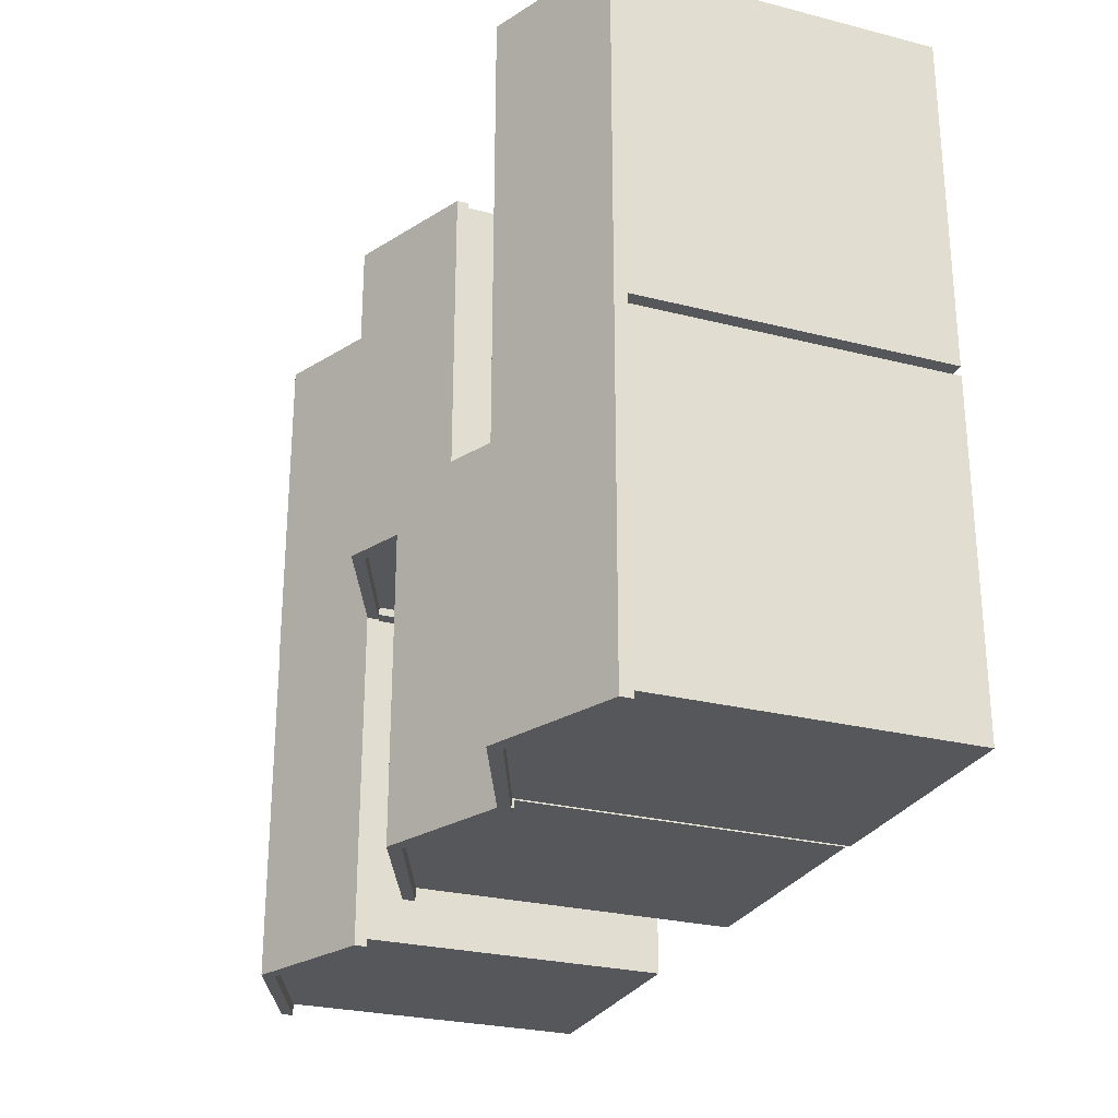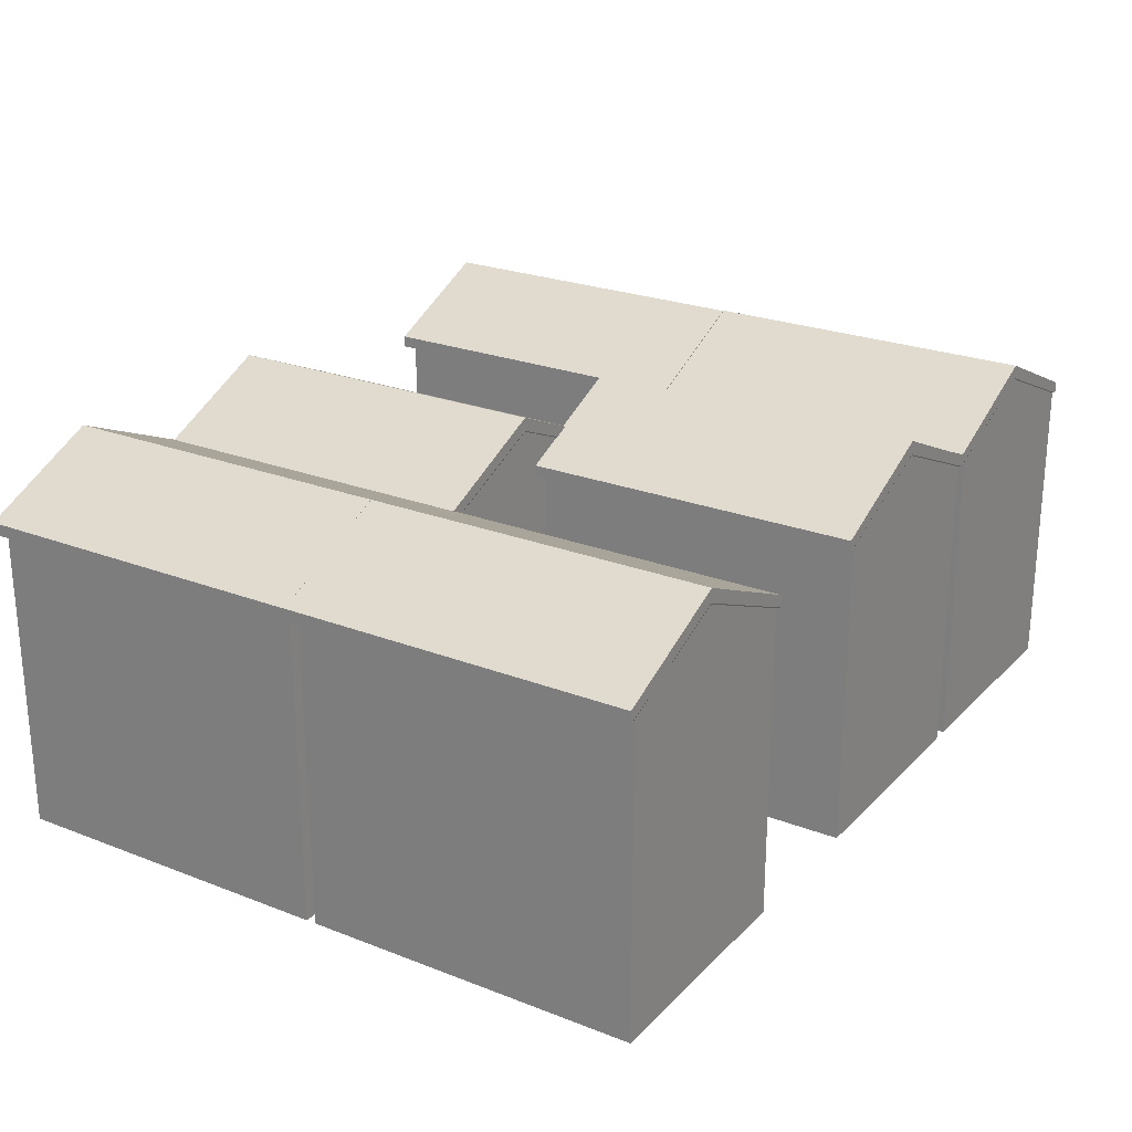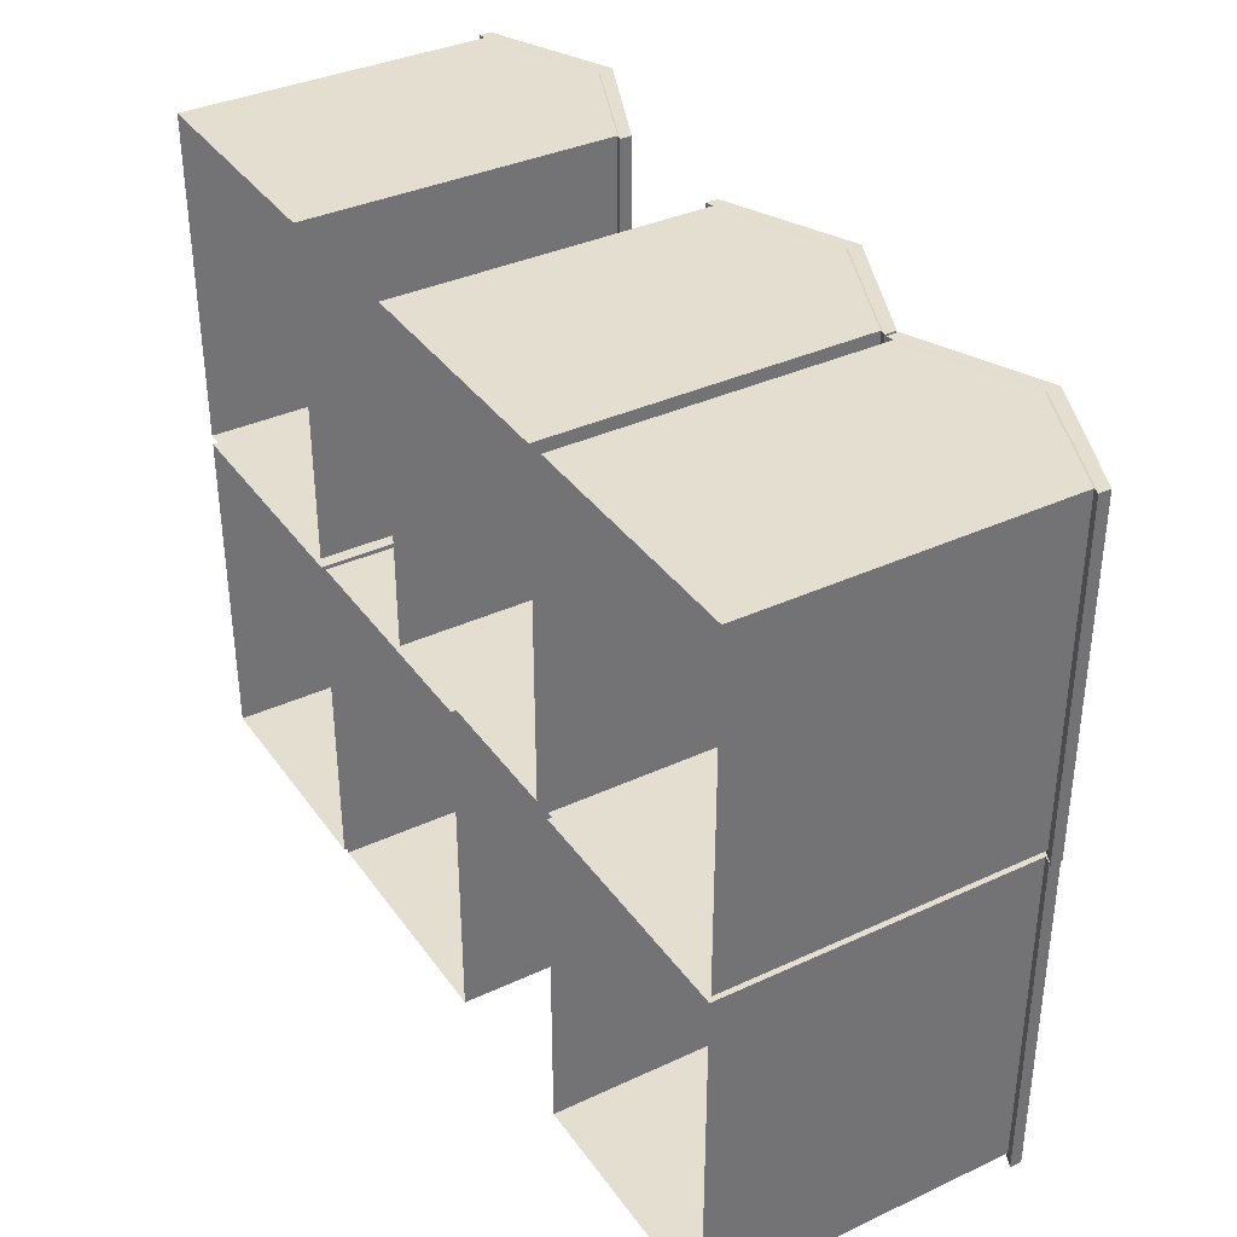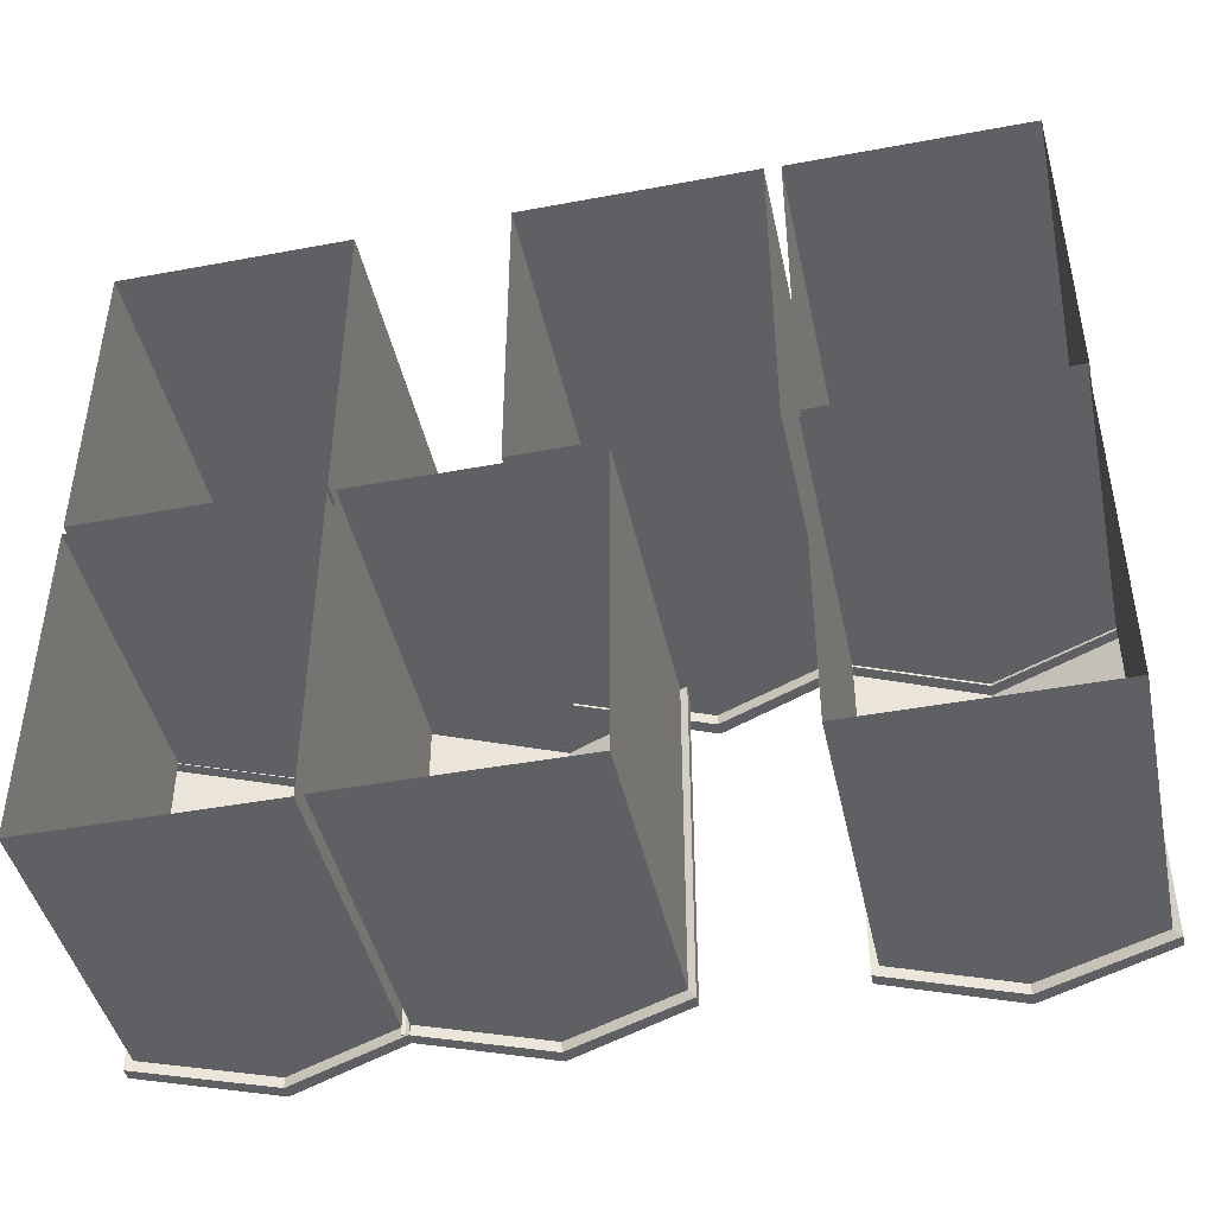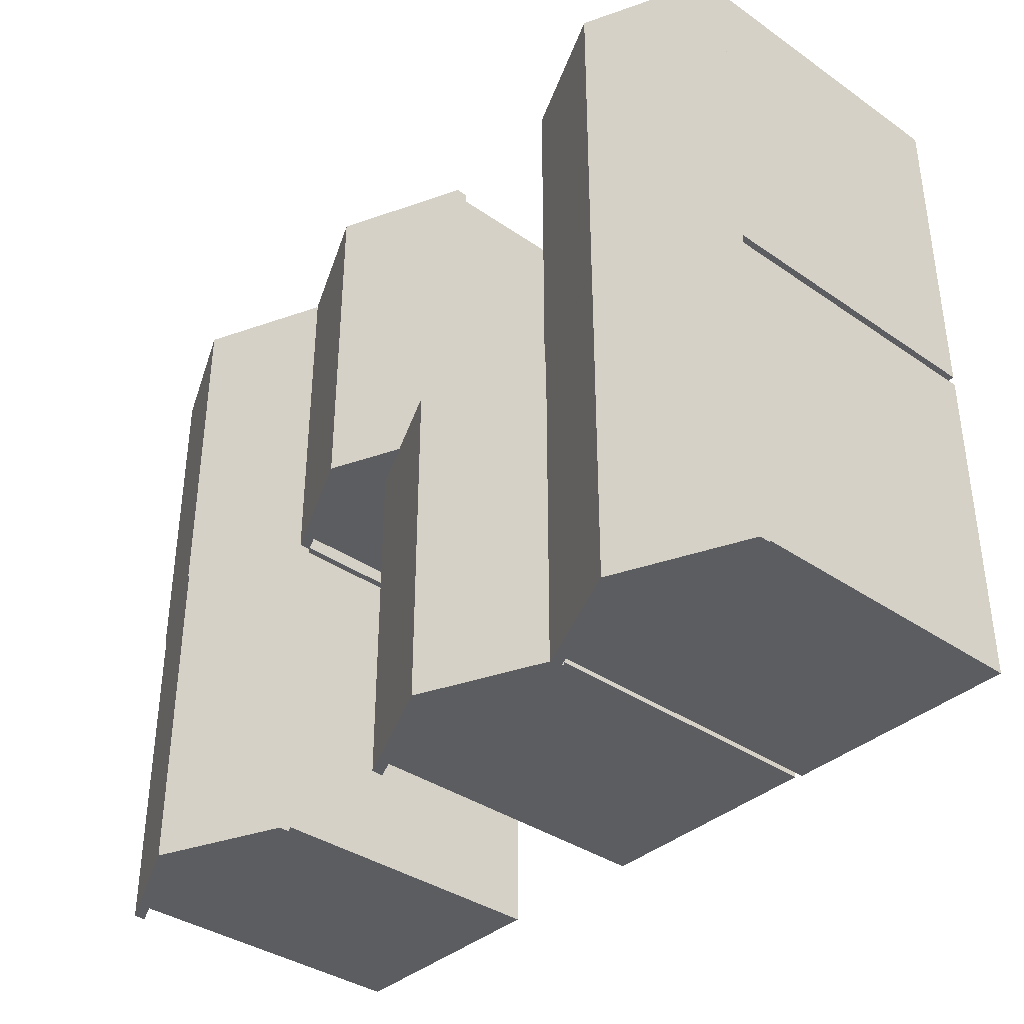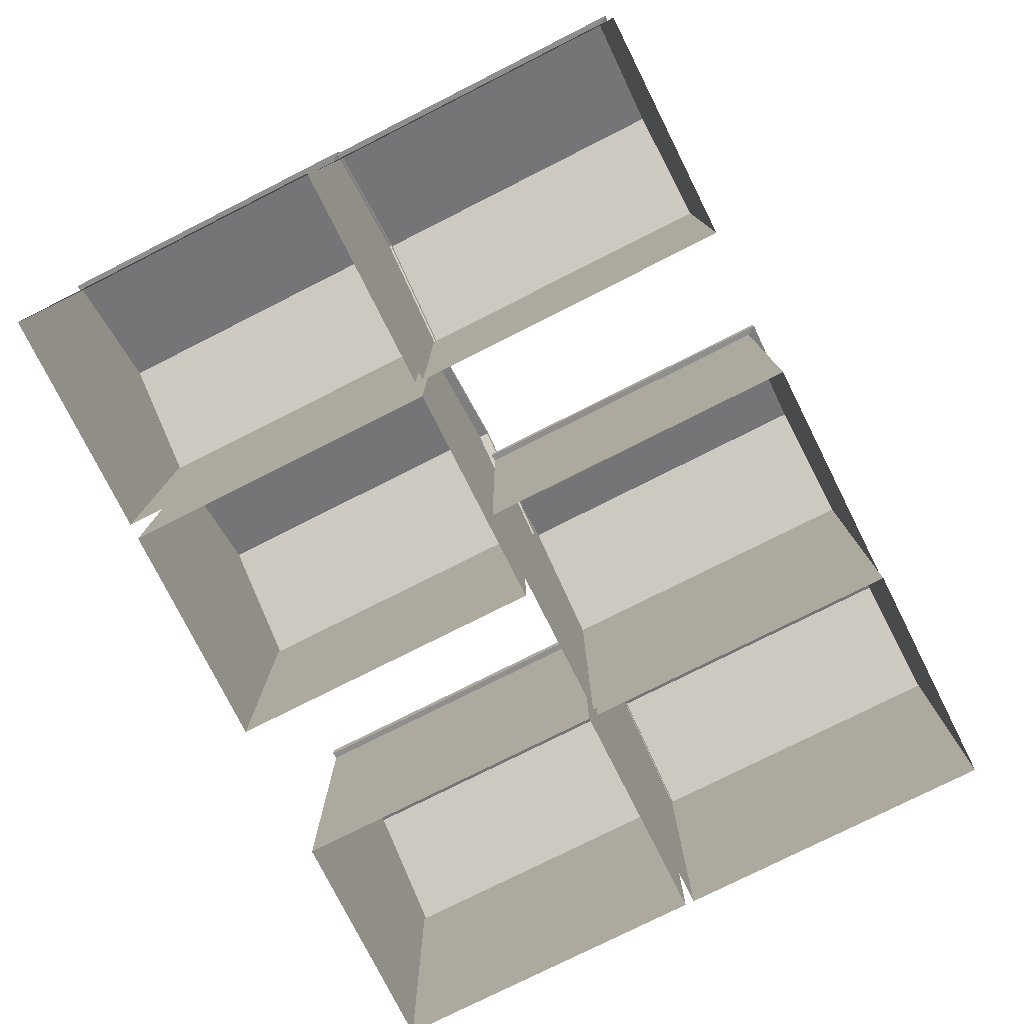
<metadata>
{"format":"obj","ext":"obj","renderer":"f3d","projection":"perspective","resolution":1024,"background":"white","views":[{"elev":-26.7,"azim":-111.7,"up":"+Z"},{"elev":24.4,"azim":-57.5,"up":"+Y"},{"elev":36.4,"azim":58.9,"up":"+Z"},{"elev":-44.0,"azim":12.1,"up":"+Z"},{"elev":-37.2,"azim":-131.6,"up":"+Z"},{"elev":-77.9,"azim":116.7,"up":"+Y"}]}
</metadata>
<code>
o Cube.012
v 1.521 2.171 0.05447
v 1.521 2.171 -2.383
v 3.251 2.171 -2.383
v 3.251 2.171 0.05447
v 2.386 2.544 0.05447
v 2.386 2.544 -2.383
v 1.469 2.157 0.05763
v 1.469 2.243 0.05763
v 1.469 2.243 -2.456
v 2.386 2.652 -2.456
v 3.302 2.243 -2.456
v 3.302 2.243 0.05763
v 2.386 2.652 0.05763
v 1.469 2.157 -2.456
v 3.302 2.157 -2.456
v 3.302 2.157 0.05763
v 2.386 2.553 0.05763
v 2.386 2.553 -2.456
v 2.386 -0.07579 -2.383
v 3.251 -0.07879 -2.383
v 1.521 -0.07279 0.05447
v 1.521 -0.07279 -2.383
v 2.386 -0.07579 0.05447
v 3.251 -0.07879 0.05447
f 5 4 16 17
f 4 3 15 16
f 2 1 7 14
f 6 2 14 18
f 1 5 17 7
f 3 6 18 15
f 7 8 9 14
f 18 10 11 15
f 15 11 12 16
f 17 13 8 7
f 10 9 8 13
f 11 10 13 12
f 16 12 13 17
f 14 9 10 18
f 21 23 5 1
f 24 20 3 4
f 20 19 6 3
f 19 22 2 6
f 22 21 1 2
f 23 24 4 5
o Cube.013
v -1.367 2.171 0.05447
v -1.367 2.171 -2.383
v 0.3629 2.171 -2.383
v 0.3629 2.171 0.05447
v -0.5021 2.544 0.05447
v -0.5021 2.544 -2.383
v -1.418 2.157 0.05763
v -1.418 2.243 0.05763
v -1.418 2.243 -2.456
v -0.5021 2.652 -2.456
v 0.4142 2.243 -2.456
v 0.4142 2.243 0.05763
v -0.5021 2.652 0.05763
v -1.418 2.157 -2.456
v 0.4142 2.157 -2.456
v 0.4142 2.157 0.05763
v -0.5021 2.553 0.05763
v -0.5021 2.553 -2.456
v -0.5021 -0.07579 -2.383
v 0.3629 -0.07879 -2.383
v -1.367 -0.07279 0.05447
v -1.367 -0.07279 -2.383
v -0.5021 -0.07579 0.05447
v 0.3629 -0.07879 0.05447
f 29 28 40 41
f 28 27 39 40
f 26 25 31 38
f 30 26 38 42
f 25 29 41 31
f 27 30 42 39
f 31 32 33 38
f 42 34 35 39
f 39 35 36 40
f 41 37 32 31
f 34 33 32 37
f 35 34 37 36
f 40 36 37 41
f 38 33 34 42
f 45 47 29 25
f 48 44 27 28
f 44 43 30 27
f 43 46 26 30
f 46 45 25 26
f 47 48 28 29
o Cube.014
v -3.15 2.171 0.04292
v -3.15 2.171 -2.395
v -1.42 2.171 -2.395
v -1.42 2.171 0.04292
v -2.285 2.544 0.04292
v -2.285 2.544 -2.395
v -3.201 2.157 0.04608
v -3.201 2.243 0.04608
v -3.201 2.243 -2.467
v -2.285 2.652 -2.467
v -1.369 2.243 -2.467
v -1.369 2.243 0.04608
v -2.285 2.652 0.04608
v -3.201 2.157 -2.467
v -1.369 2.157 -2.467
v -1.369 2.157 0.04608
v -2.285 2.553 0.04608
v -2.285 2.553 -2.467
v -2.285 -0.07579 -2.395
v -1.42 -0.07879 -2.395
v -3.15 -0.07279 0.04292
v -3.15 -0.07279 -2.395
v -2.285 -0.07579 0.04292
v -1.42 -0.07879 0.04292
f 53 52 64 65
f 52 51 63 64
f 50 49 55 62
f 54 50 62 66
f 49 53 65 55
f 51 54 66 63
f 55 56 57 62
f 66 58 59 63
f 63 59 60 64
f 65 61 56 55
f 58 57 56 61
f 59 58 61 60
f 64 60 61 65
f 62 57 58 66
f 69 71 53 49
f 72 68 51 52
f 68 67 54 51
f 67 70 50 54
f 70 69 49 50
f 71 72 52 53
o Cube.015
v -0.3166 2.171 2.55
v -0.3166 2.171 0.1124
v 1.413 2.171 0.1124
v 1.413 2.171 2.55
v 0.5483 2.544 2.55
v 0.5483 2.544 0.1124
v -0.368 2.157 2.553
v -0.368 2.243 2.553
v -0.368 2.243 0.04
v 0.5483 2.652 0.04
v 1.465 2.243 0.04
v 1.465 2.243 2.553
v 0.5483 2.652 2.553
v -0.368 2.157 0.04
v 1.465 2.157 0.04
v 1.465 2.157 2.553
v 0.5483 2.553 2.553
v 0.5483 2.553 0.04
v 0.5483 -0.07579 0.1124
v 1.413 -0.07879 0.1124
v -0.3166 -0.07279 2.55
v -0.3166 -0.07279 0.1124
v 0.5483 -0.07579 2.55
v 1.413 -0.07879 2.55
f 77 76 88 89
f 76 75 87 88
f 74 73 79 86
f 78 74 86 90
f 73 77 89 79
f 75 78 90 87
f 79 80 81 86
f 90 82 83 87
f 87 83 84 88
f 89 85 80 79
f 82 81 80 85
f 83 82 85 84
f 88 84 85 89
f 86 81 82 90
f 93 95 77 73
f 96 92 75 76
f 92 91 78 75
f 91 94 74 78
f 94 93 73 74
f 95 96 76 77
o Cube.016
v 1.533 2.171 2.55
v 1.533 2.171 0.1124
v 3.262 2.171 0.1124
v 3.262 2.171 2.55
v 2.398 2.544 2.55
v 2.398 2.544 0.1124
v 1.481 2.157 2.553
v 1.481 2.243 2.553
v 1.481 2.243 0.04
v 2.398 2.652 0.04
v 3.314 2.243 0.04
v 3.314 2.243 2.553
v 2.398 2.652 2.553
v 1.481 2.157 0.04
v 3.314 2.157 0.04
v 3.314 2.157 2.553
v 2.398 2.553 2.553
v 2.398 2.553 0.04
v 2.398 -0.07579 0.1124
v 3.262 -0.07879 0.1124
v 1.533 -0.07279 2.55
v 1.533 -0.07279 0.1124
v 2.398 -0.07579 2.55
v 3.262 -0.07879 2.55
f 101 100 112 113
f 100 99 111 112
f 98 97 103 110
f 102 98 110 114
f 97 101 113 103
f 99 102 114 111
f 103 104 105 110
f 114 106 107 111
f 111 107 108 112
f 113 109 104 103
f 106 105 104 109
f 107 106 109 108
f 112 108 109 113
f 110 105 106 114
f 117 119 101 97
f 120 116 99 100
f 116 115 102 99
f 115 118 98 102
f 118 117 97 98
f 119 120 100 101
o Cube.017
v -3.149 2.171 2.55
v -3.149 2.171 0.1124
v -1.419 2.171 0.1124
v -1.419 2.171 2.55
v -2.284 2.544 2.55
v -2.284 2.544 0.1124
v -3.2 2.157 2.553
v -3.2 2.243 2.553
v -3.2 2.243 0.04
v -2.284 2.652 0.04
v -1.368 2.243 0.04
v -1.368 2.243 2.553
v -2.284 2.652 2.553
v -3.2 2.157 0.04
v -1.368 2.157 0.04
v -1.368 2.157 2.553
v -2.284 2.553 2.553
v -2.284 2.553 0.04
v -2.284 -0.07579 0.1124
v -1.419 -0.07879 0.1124
v -3.149 -0.07279 2.55
v -3.149 -0.07279 0.1124
v -2.284 -0.07579 2.55
v -1.419 -0.07879 2.55
f 125 124 136 137
f 124 123 135 136
f 122 121 127 134
f 126 122 134 138
f 121 125 137 127
f 123 126 138 135
f 127 128 129 134
f 138 130 131 135
f 135 131 132 136
f 137 133 128 127
f 130 129 128 133
f 131 130 133 132
f 136 132 133 137
f 134 129 130 138
f 141 143 125 121
f 144 140 123 124
f 140 139 126 123
f 139 142 122 126
f 142 141 121 122
f 143 144 124 125

</code>
